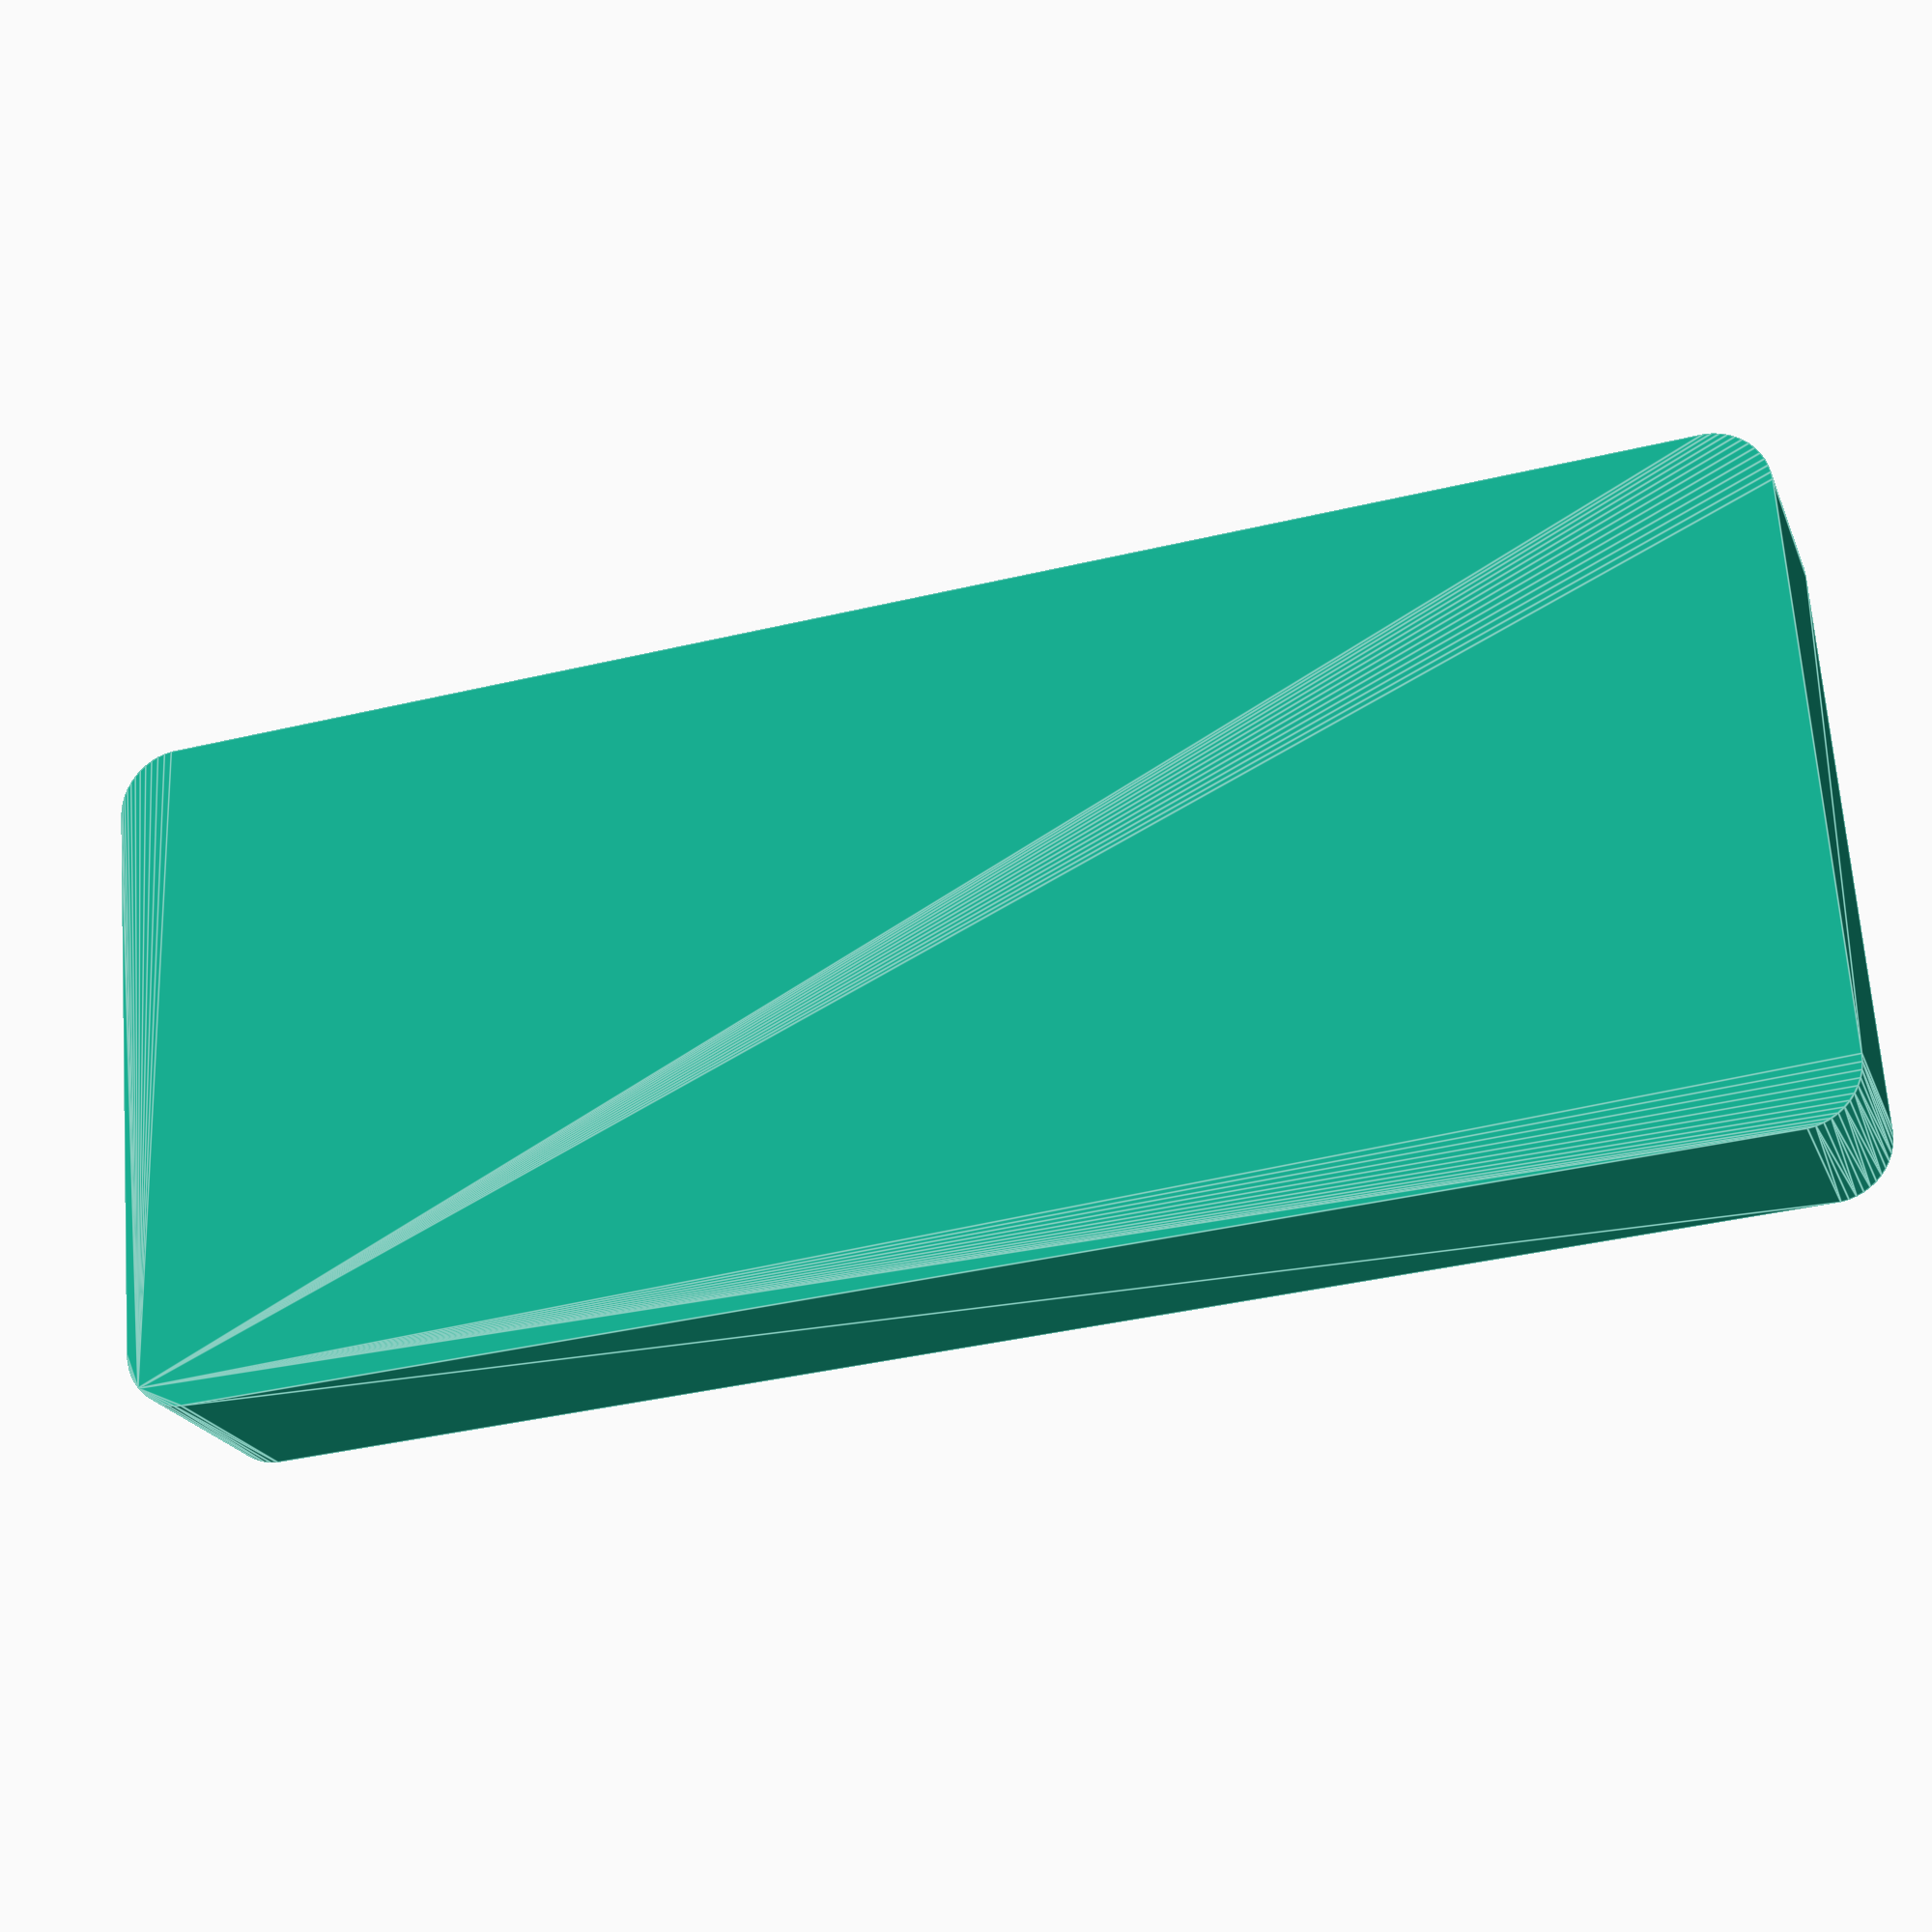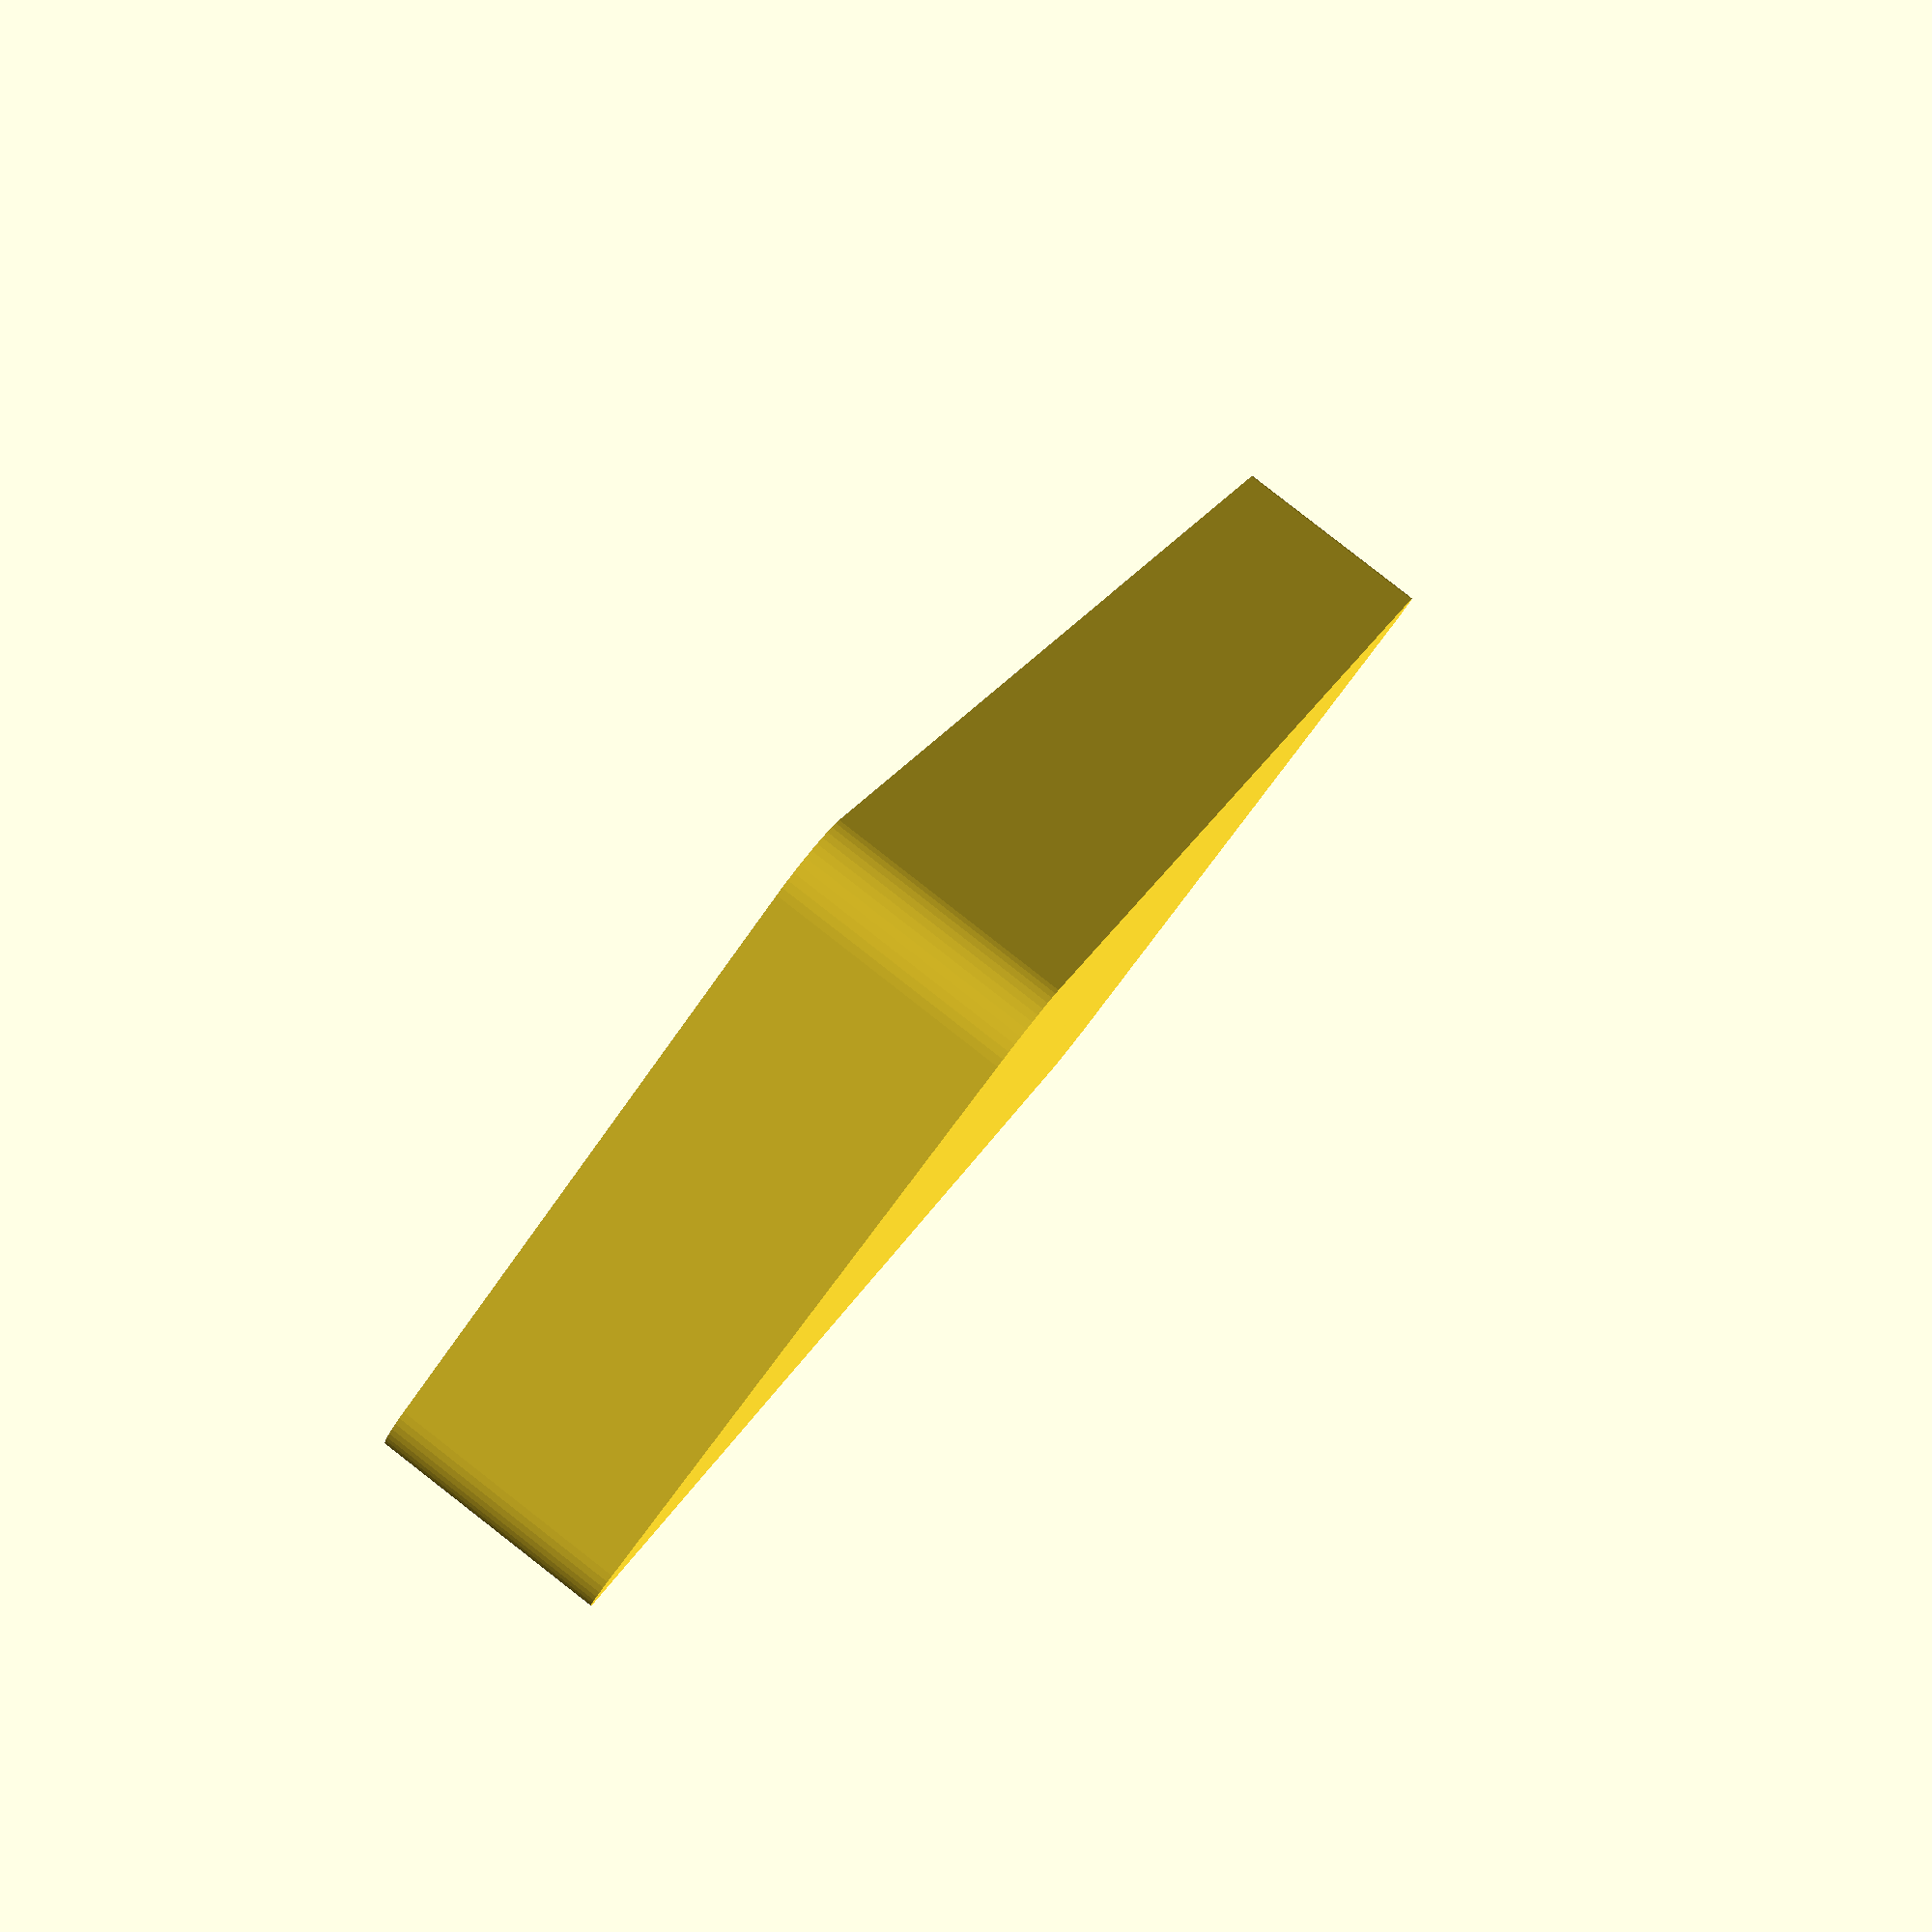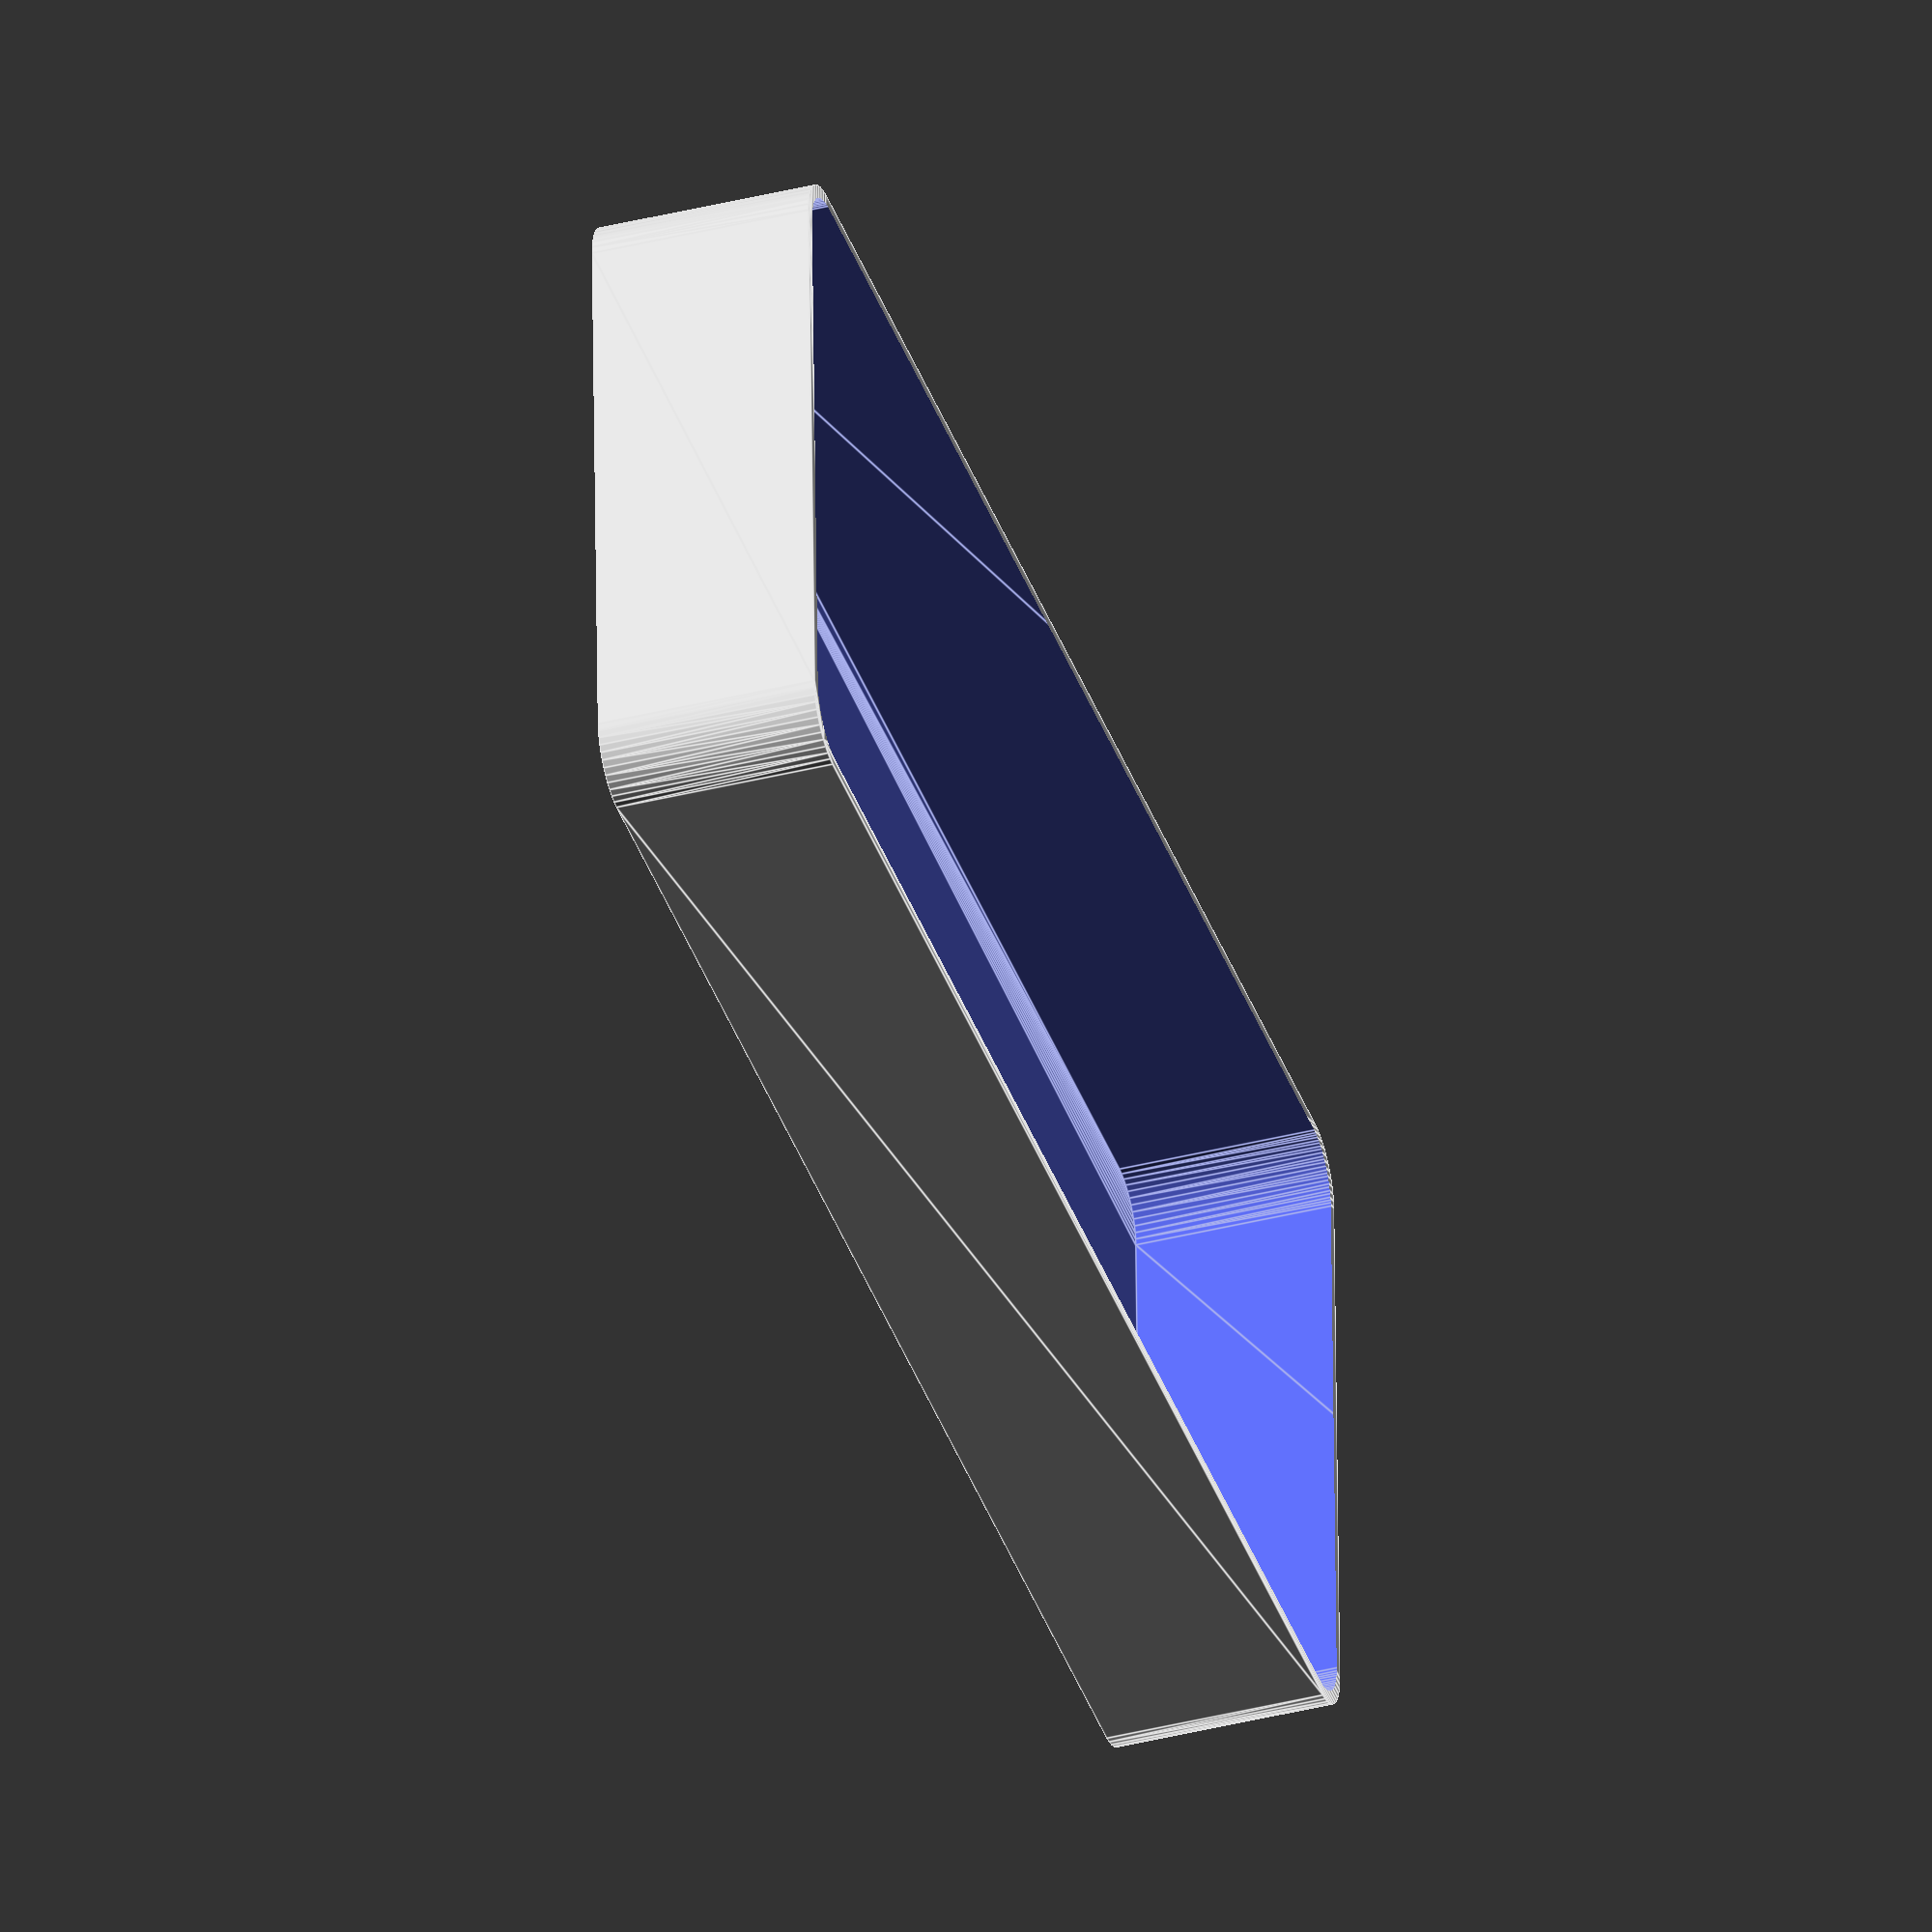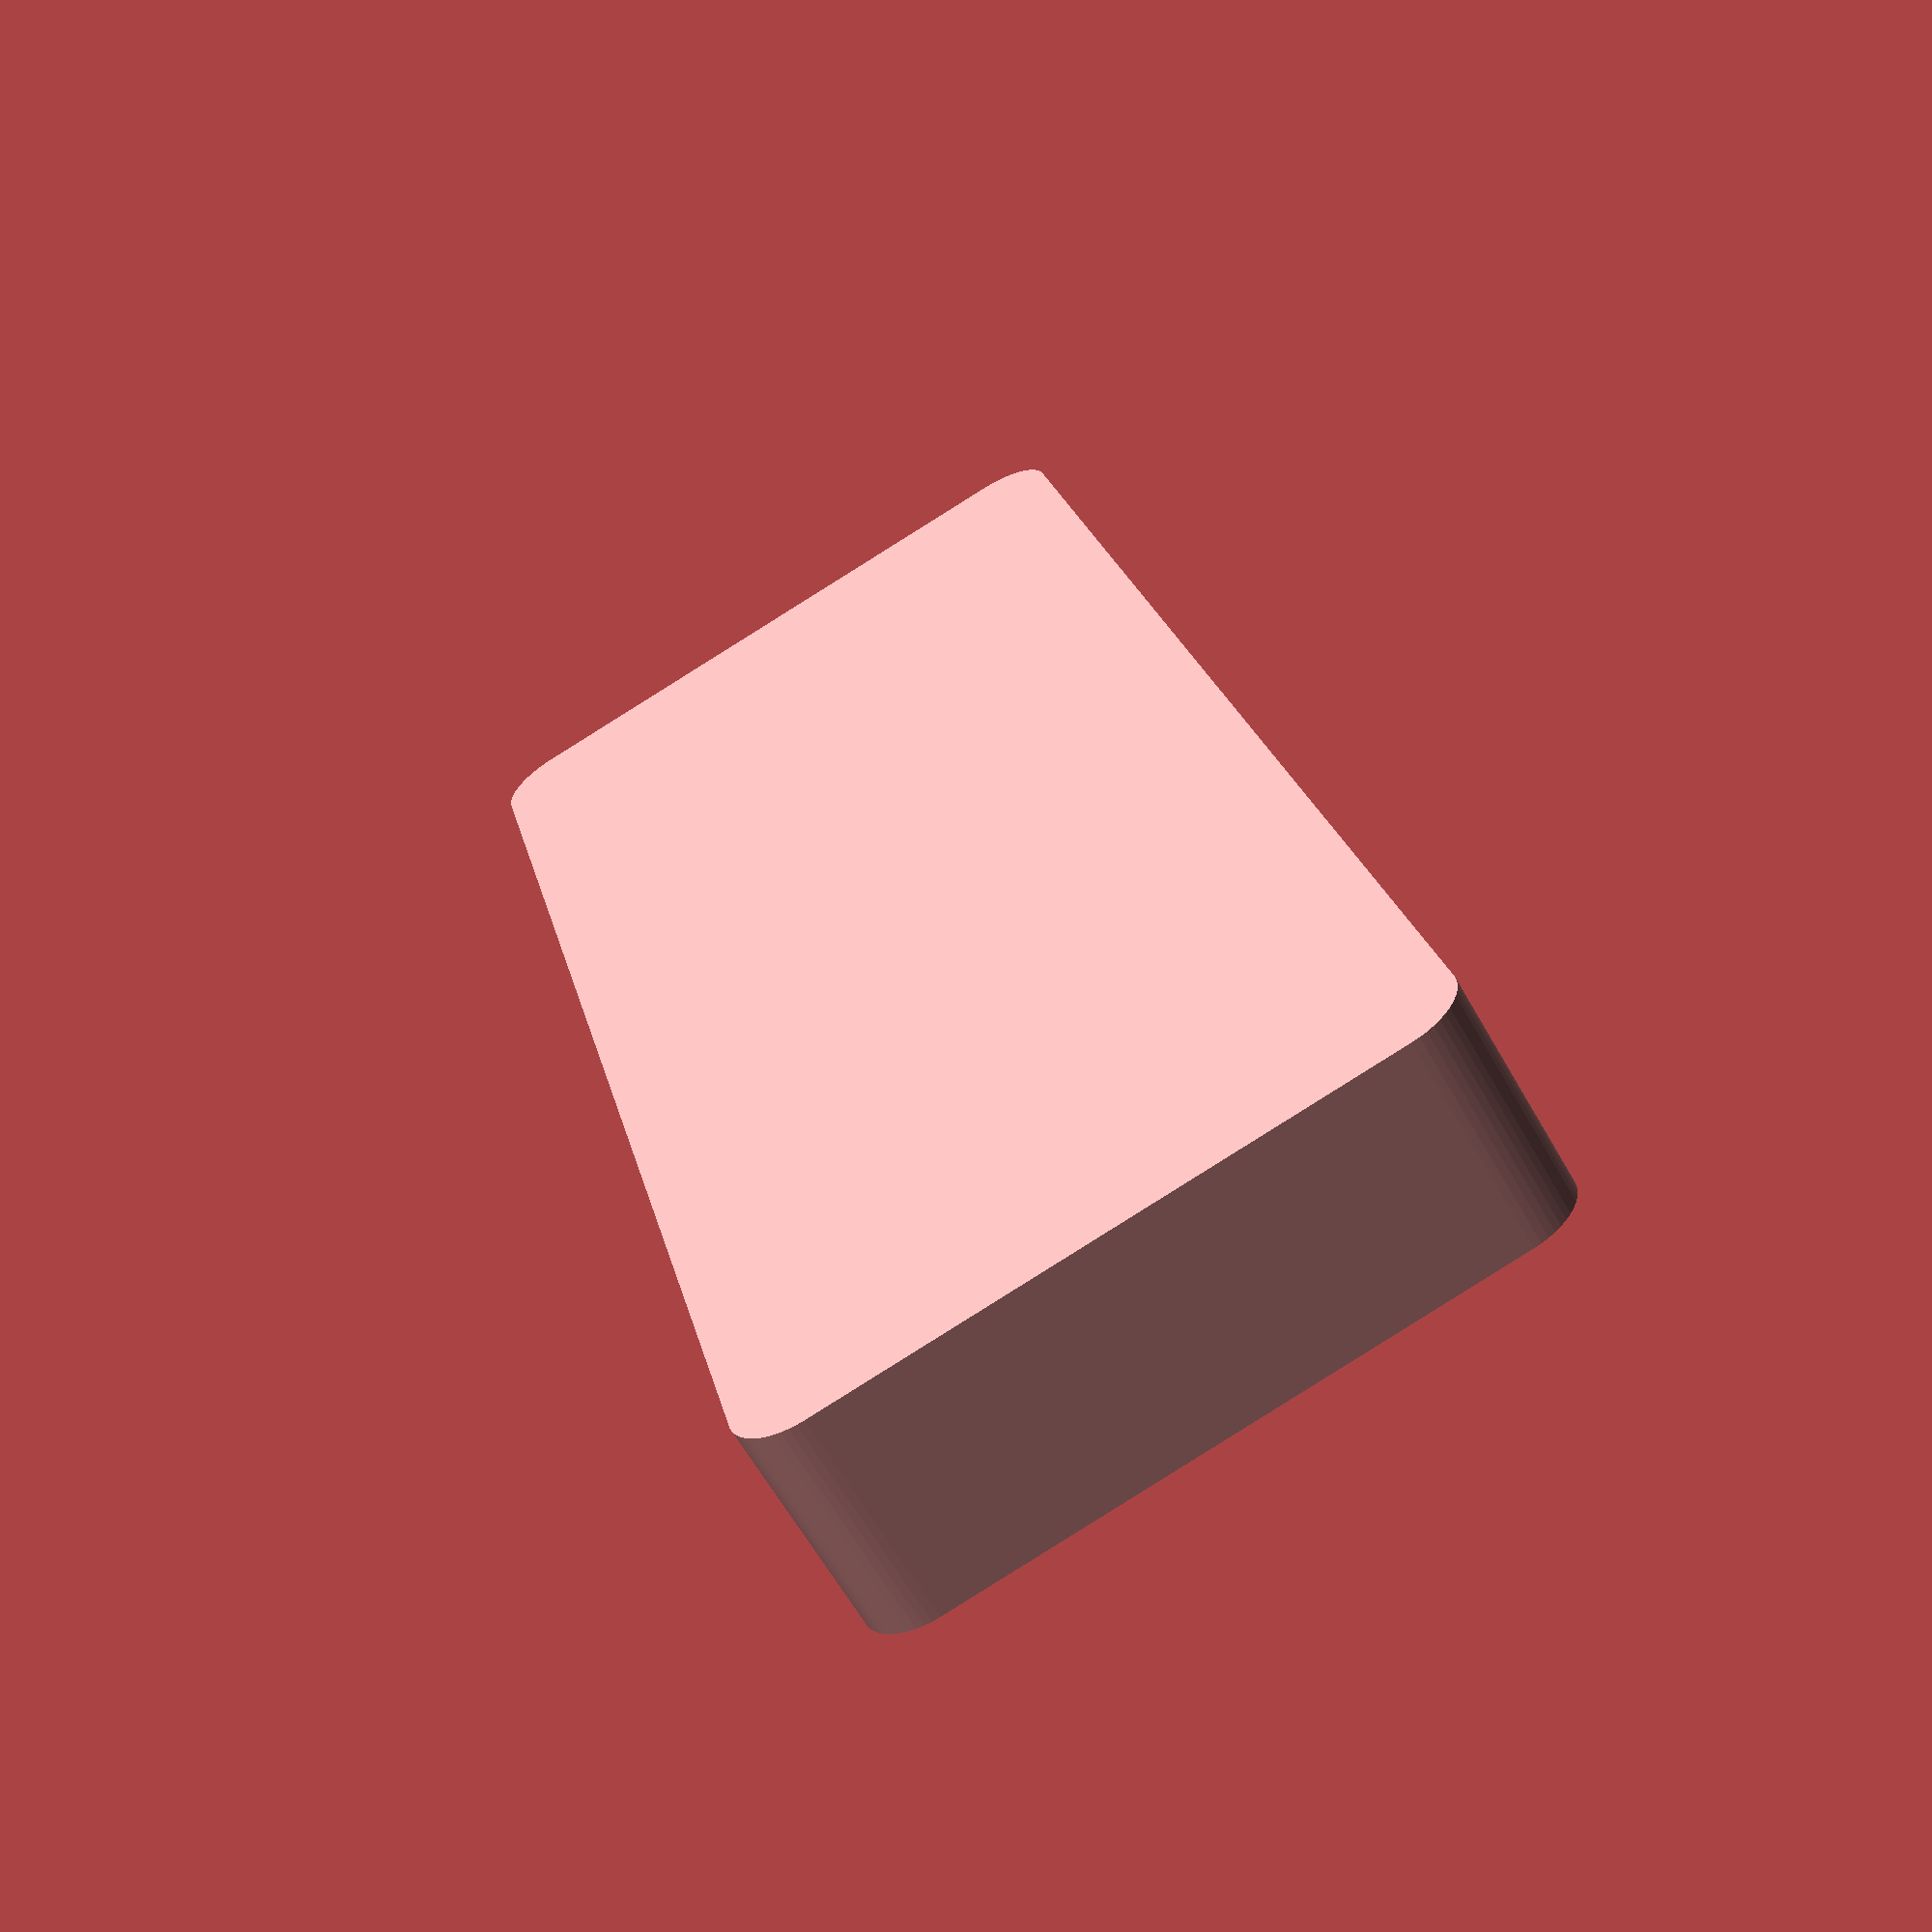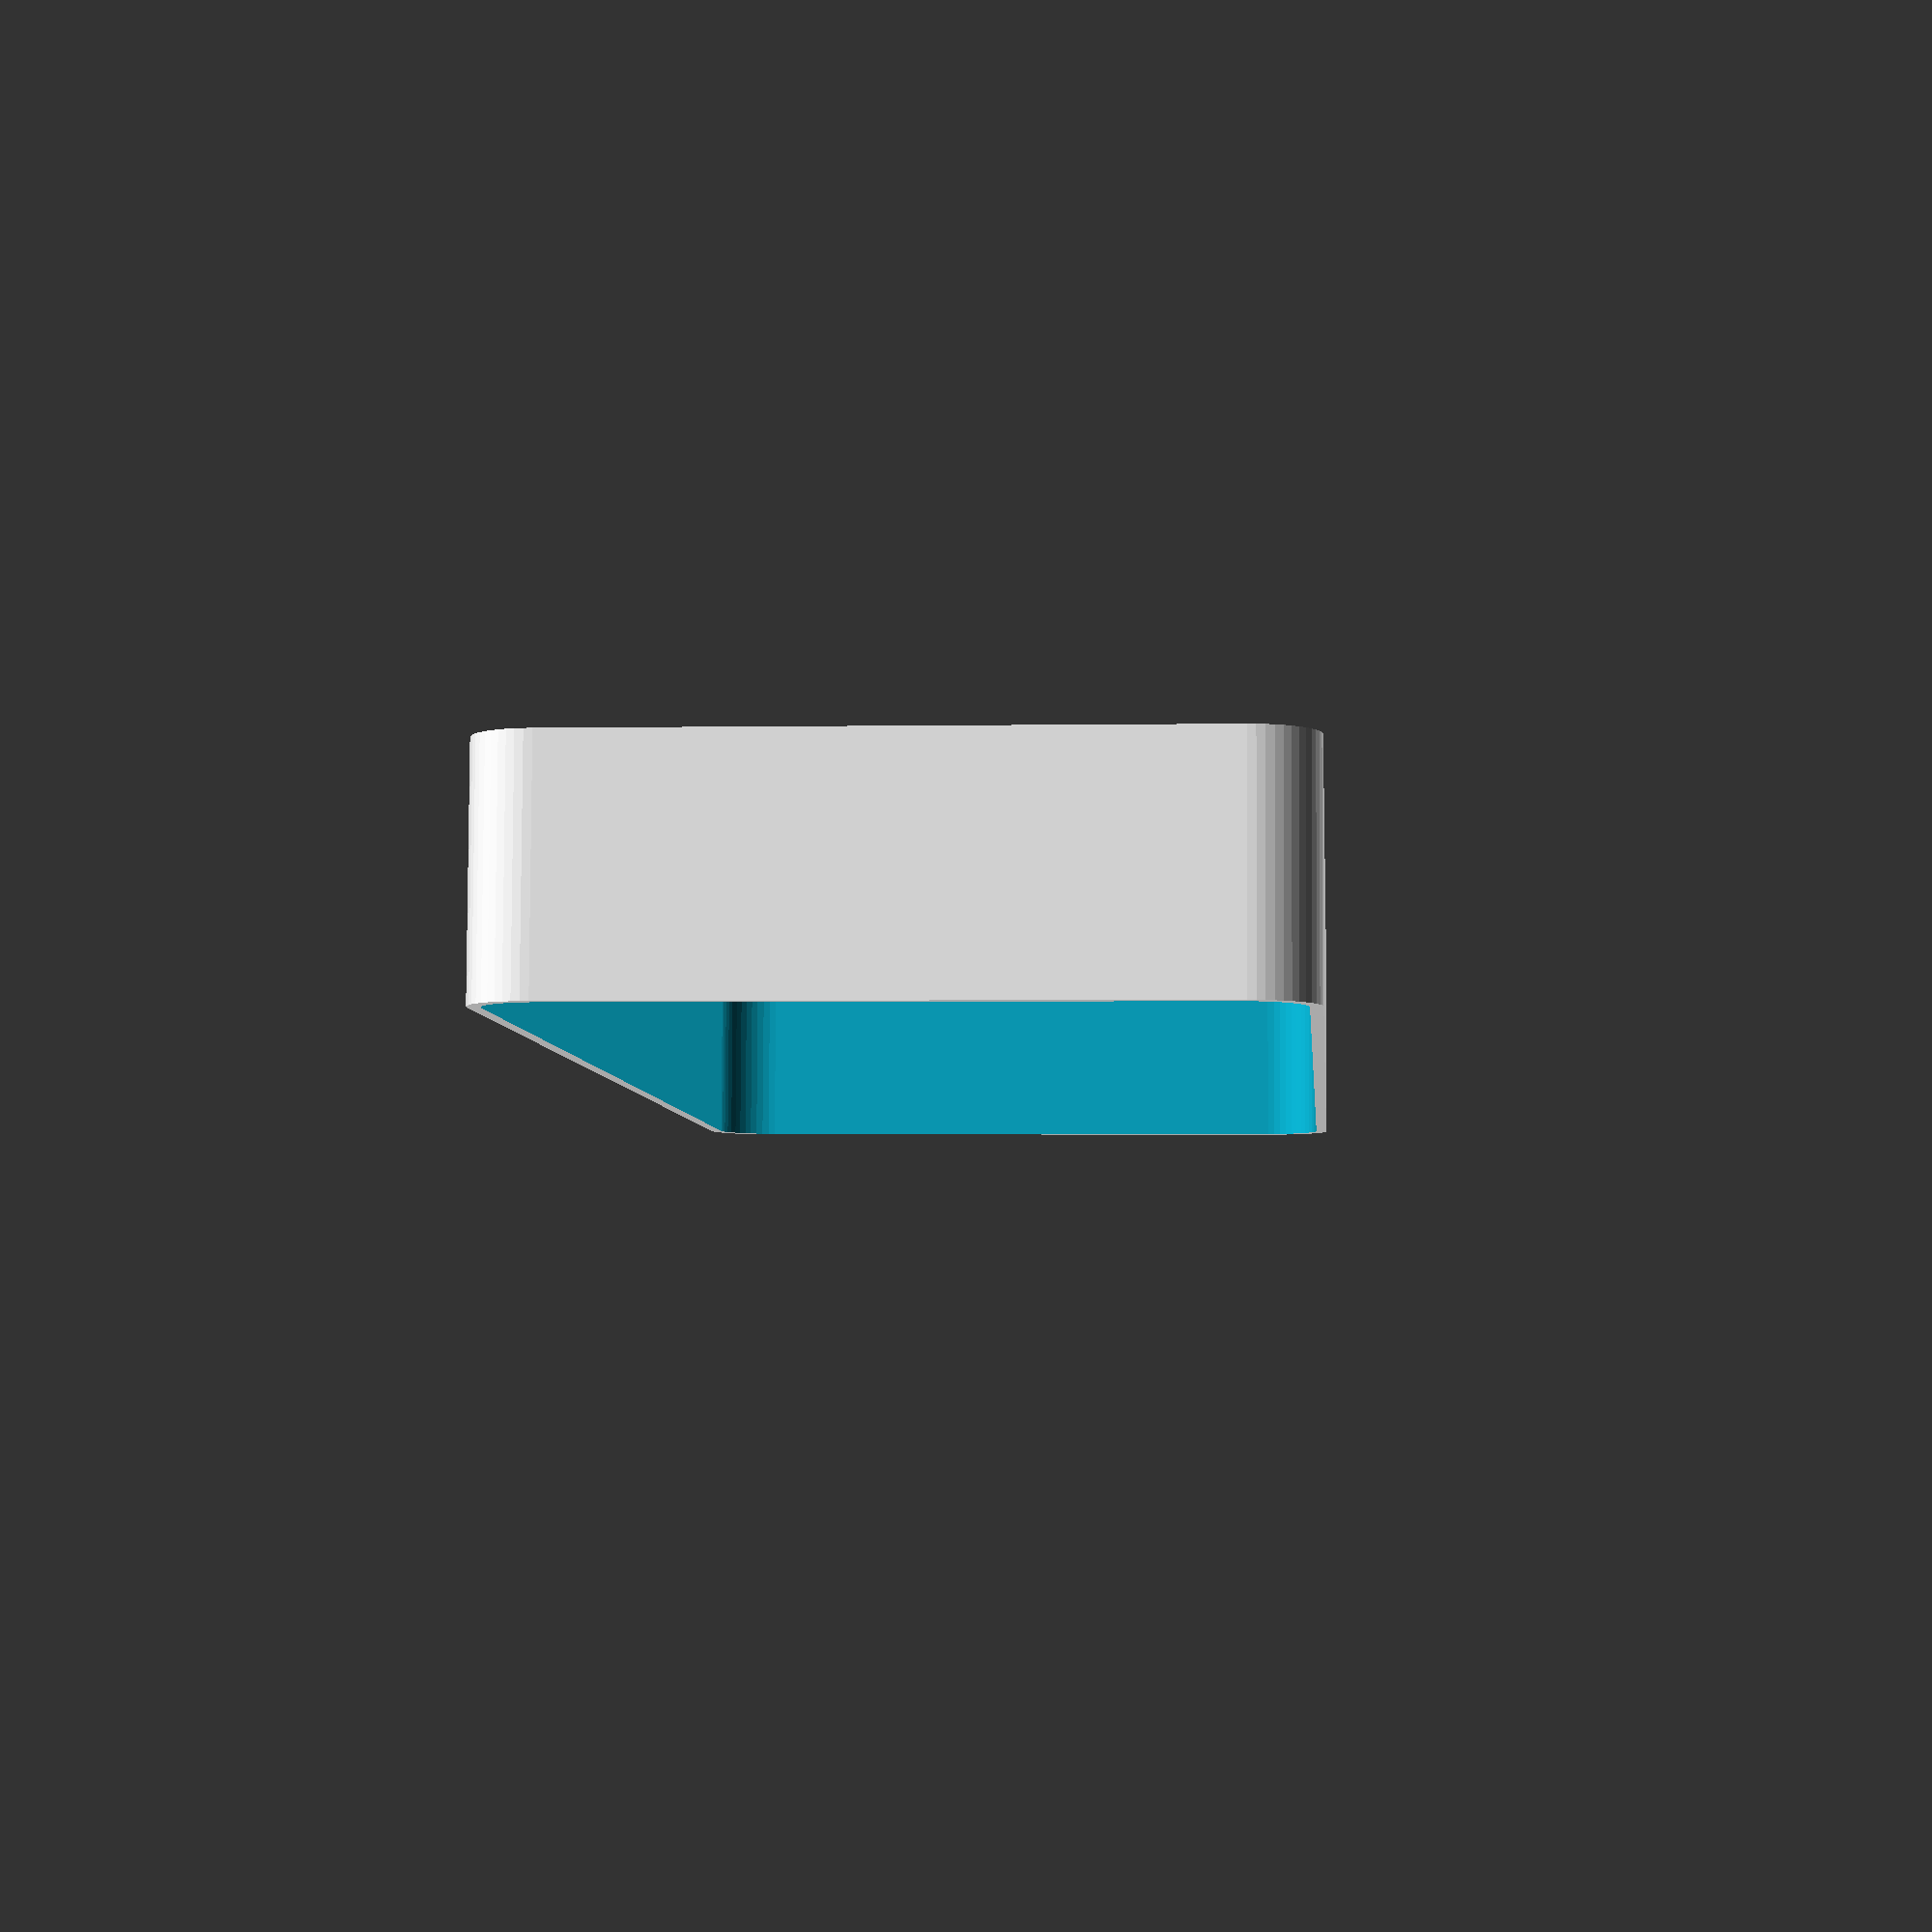
<openscad>
$fn = 50;


difference() {
	union() {
		translate(v = [0, -30.0000000000, 0]) {
			hull() {
				translate(v = [-71.0000000000, 26.0000000000, 0]) {
					cylinder(h = 20, r = 5.5000000000);
				}
				translate(v = [71.0000000000, 26.0000000000, 0]) {
					cylinder(h = 20, r = 5.5000000000);
				}
				translate(v = [-71.0000000000, -26.0000000000, 0]) {
					cylinder(h = 20, r = 5.5000000000);
				}
				translate(v = [71.0000000000, -26.0000000000, 0]) {
					cylinder(h = 20, r = 5.5000000000);
				}
			}
		}
	}
	union() {
		translate(v = [0, -30.0000000000, 2]) {
			hull() {
				translate(v = [-70.5000000000, 25.5000000000, 0]) {
					cylinder(h = 40, r = 5);
				}
				translate(v = [70.5000000000, 25.5000000000, 0]) {
					cylinder(h = 40, r = 5);
				}
				translate(v = [-70.5000000000, -25.5000000000, 0]) {
					cylinder(h = 40, r = 5);
				}
				translate(v = [70.5000000000, -25.5000000000, 0]) {
					cylinder(h = 40, r = 5);
				}
			}
		}
	}
}
</openscad>
<views>
elev=200.8 azim=184.5 roll=342.8 proj=p view=edges
elev=94.4 azim=295.3 roll=52.1 proj=p view=solid
elev=219.0 azim=358.1 roll=252.4 proj=o view=edges
elev=62.3 azim=283.2 roll=209.4 proj=p view=solid
elev=275.6 azim=265.7 roll=0.3 proj=p view=solid
</views>
